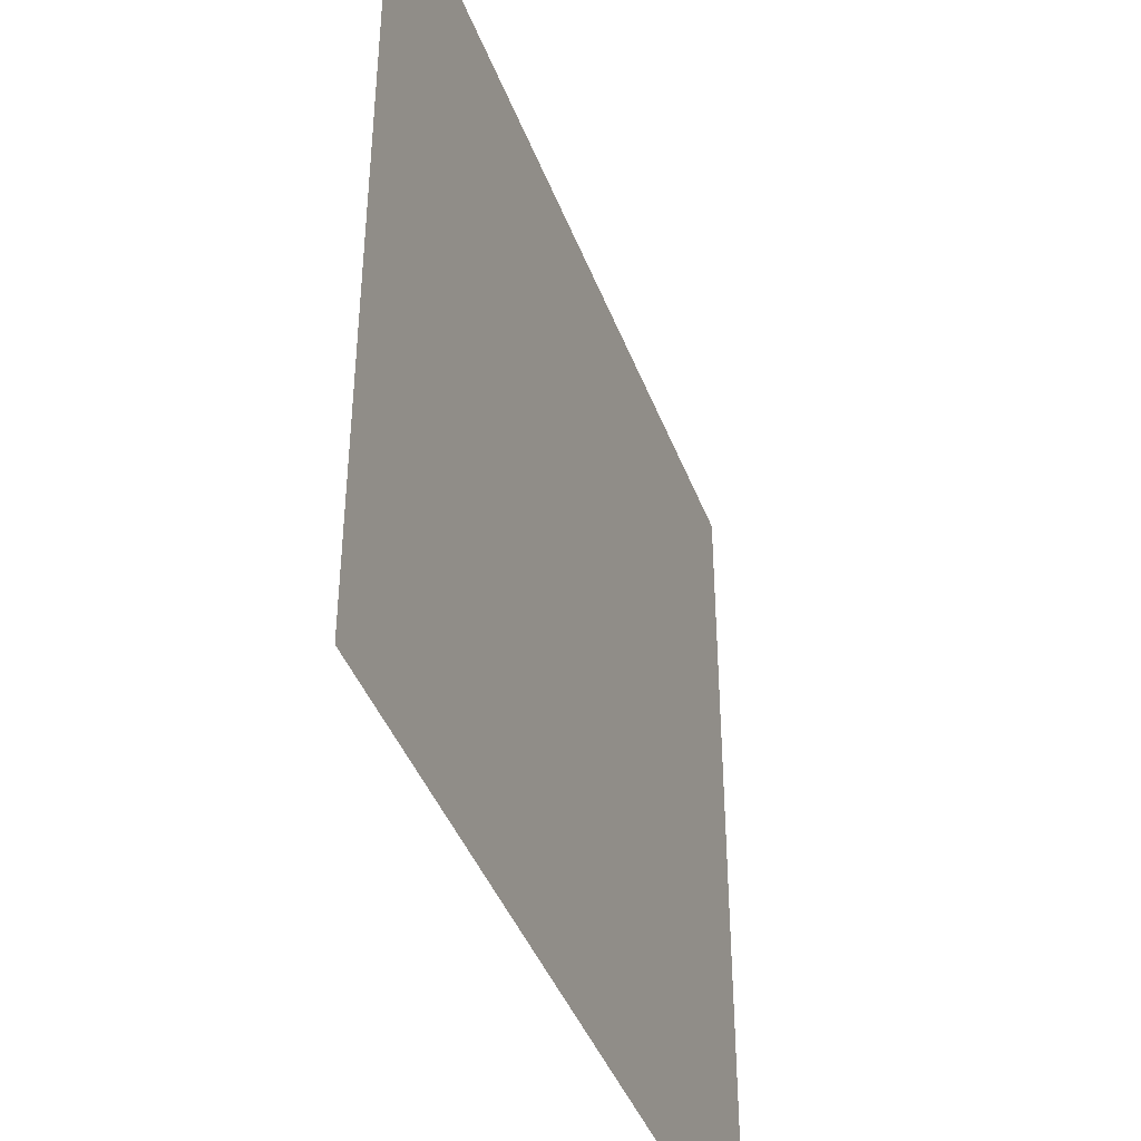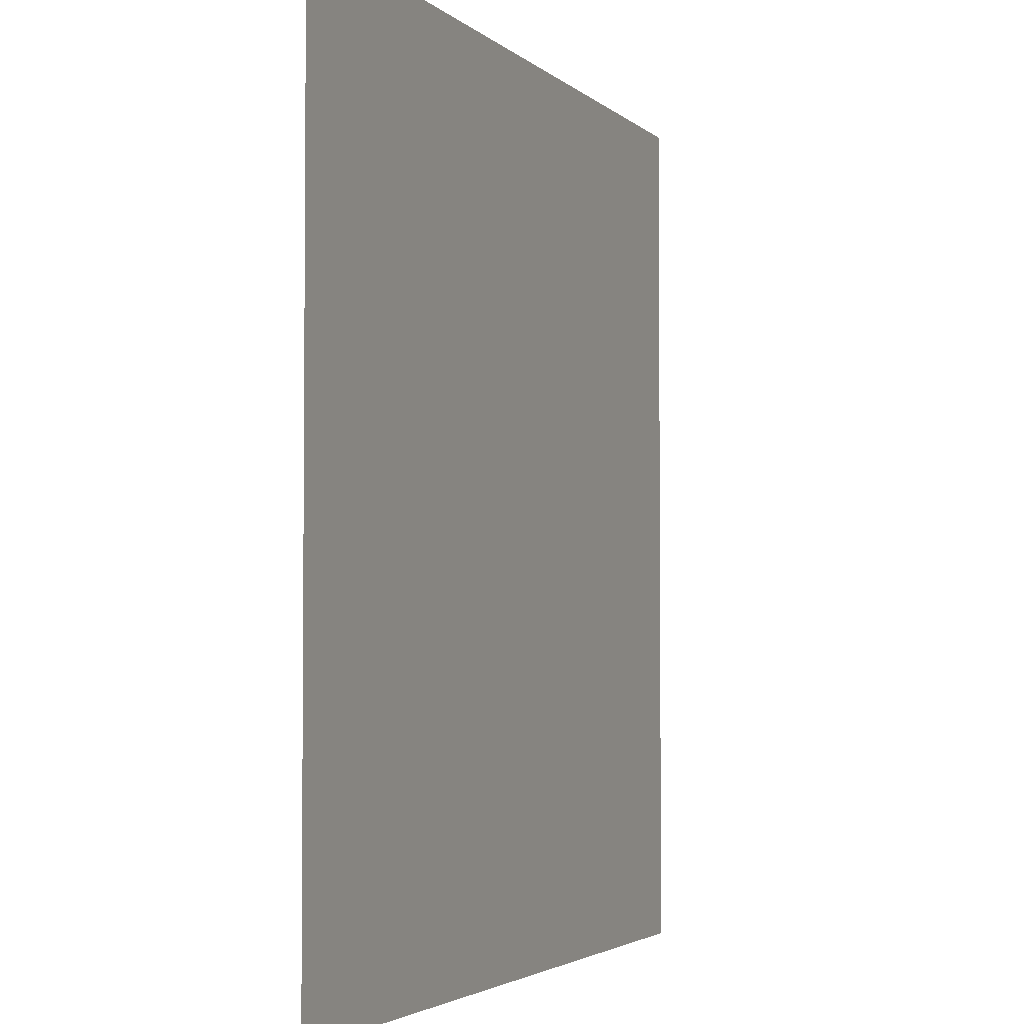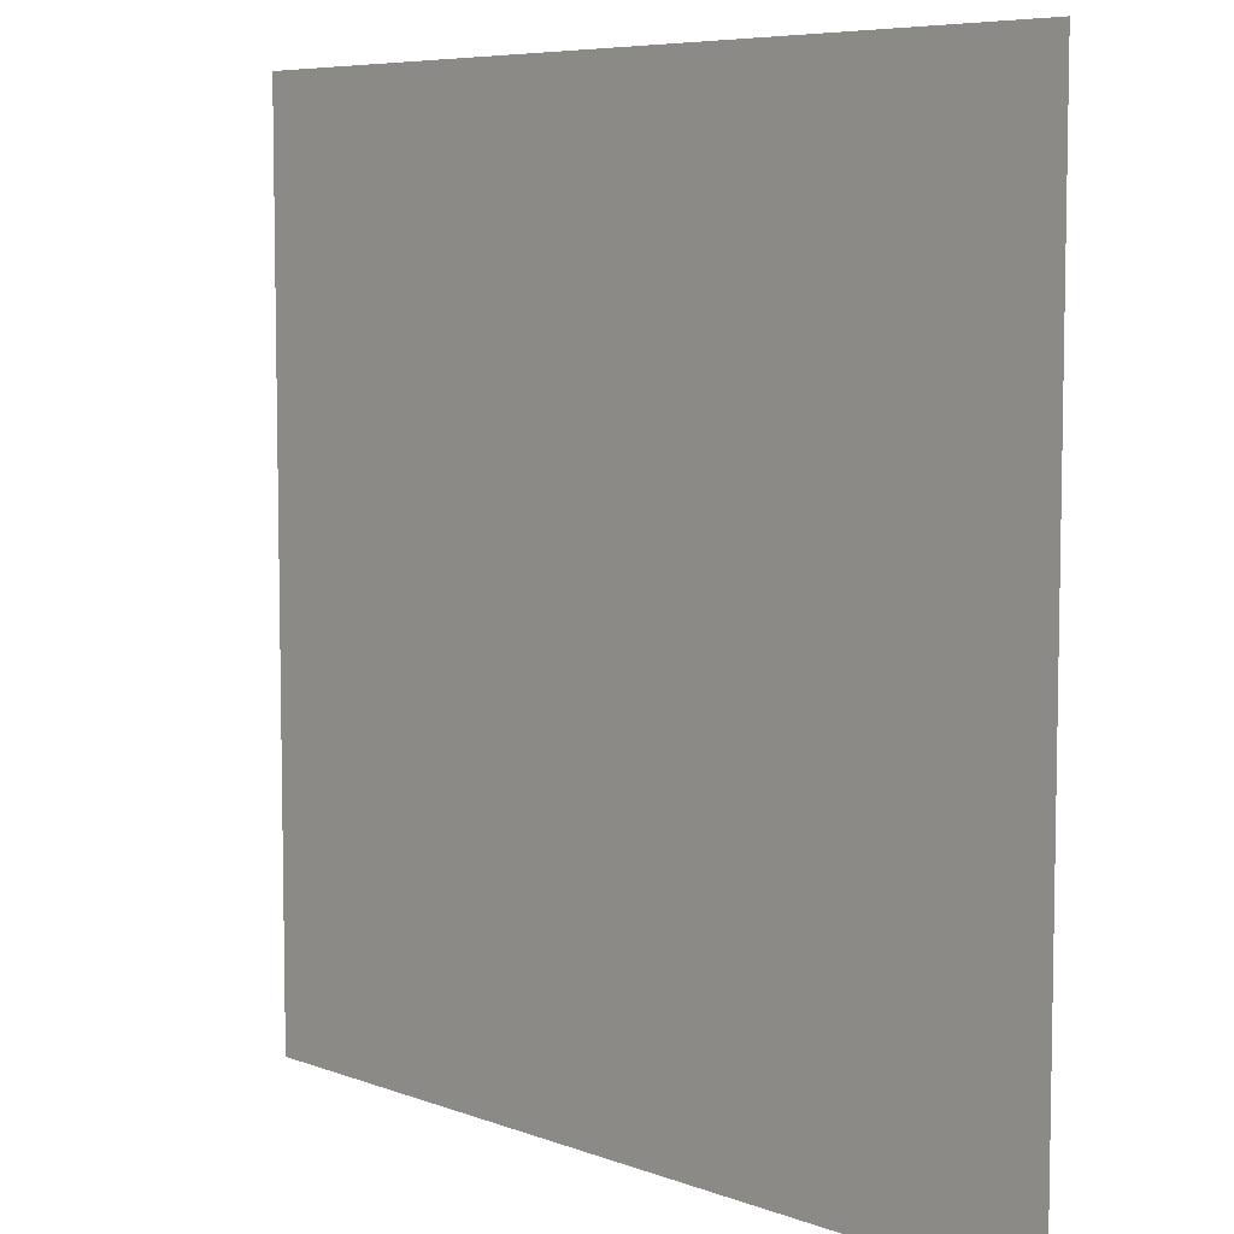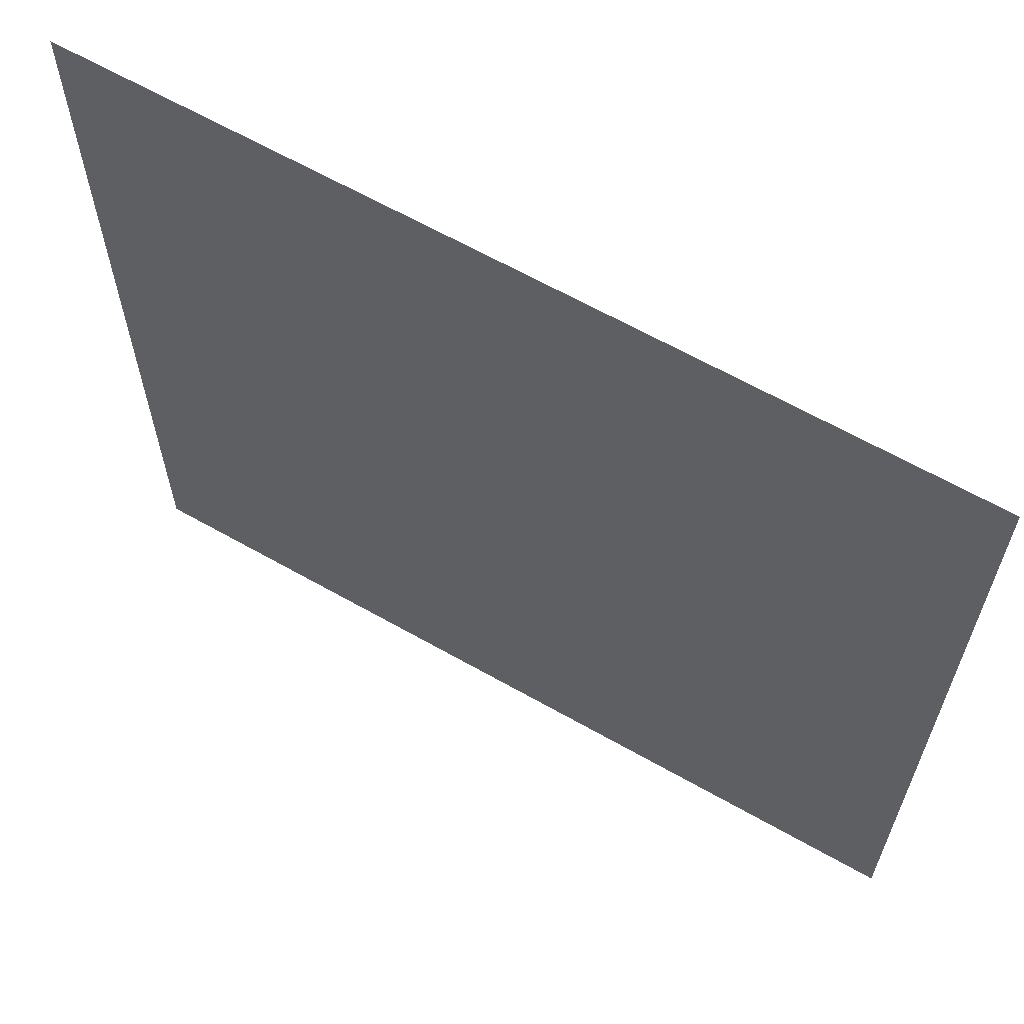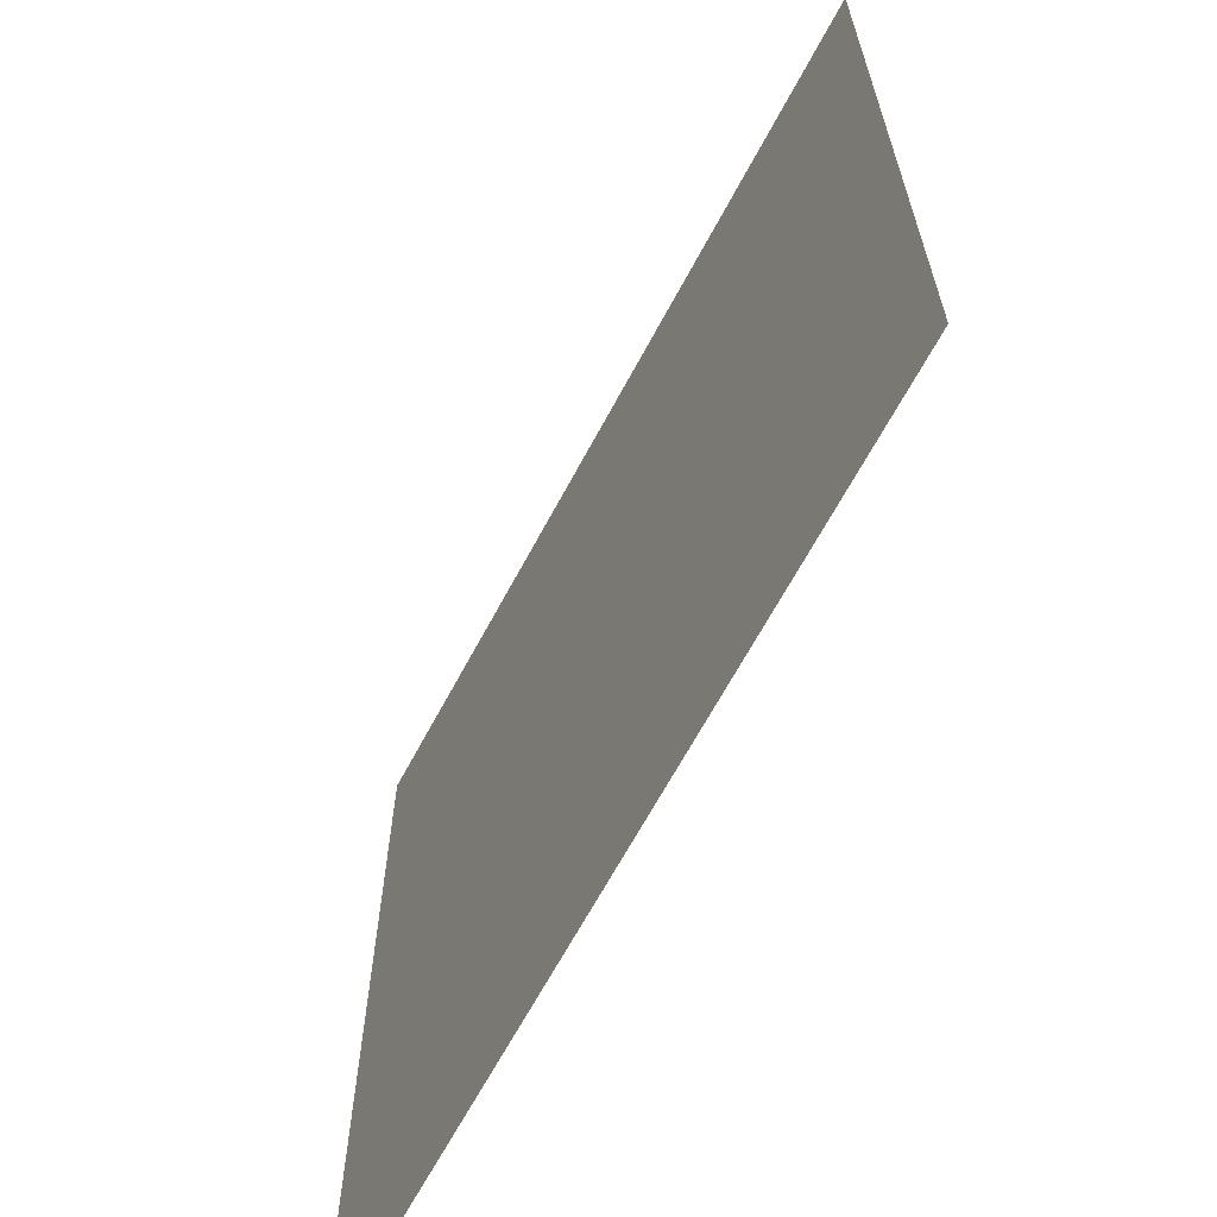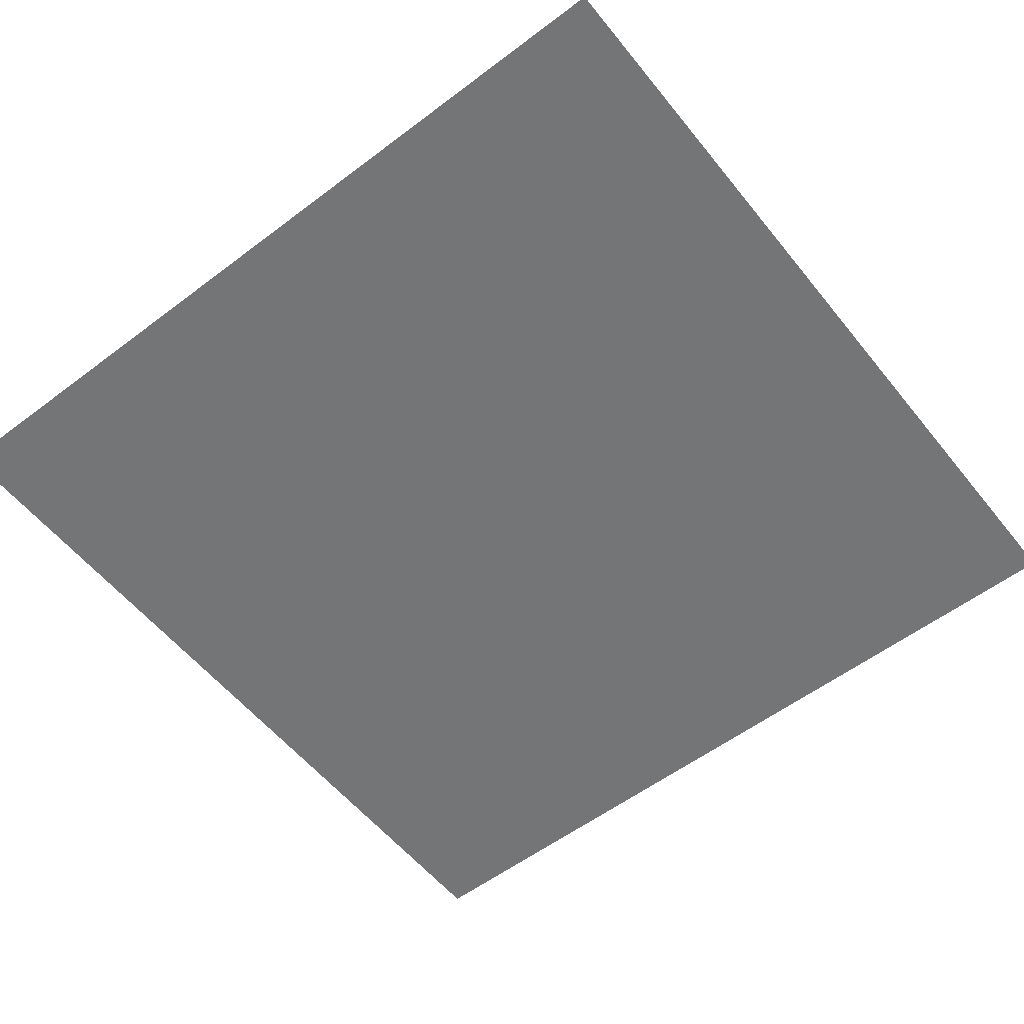
<metadata>
{"format":"obj","ext":"obj","renderer":"f3d","projection":"perspective","resolution":1024,"background":"white","views":[{"elev":-42.3,"azim":109.9,"up":"+Z"},{"elev":-3.1,"azim":111.8,"up":"+Z"},{"elev":6.9,"azim":47.0,"up":"+Z"},{"elev":64.0,"azim":-150.2,"up":"+Z"},{"elev":-65.8,"azim":61.9,"up":"+Z"},{"elev":-56.4,"azim":-51.7,"up":"+Y"}]}
</metadata>
<code>
o SM_Env_FloorTile_01
v -150 4.9e-05 -150
v -150 -4.9e-05 150
v 150 4.9e-05 -150
v 150 -4.9e-05 150
f 1 2 3
f 3 2 4

</code>
